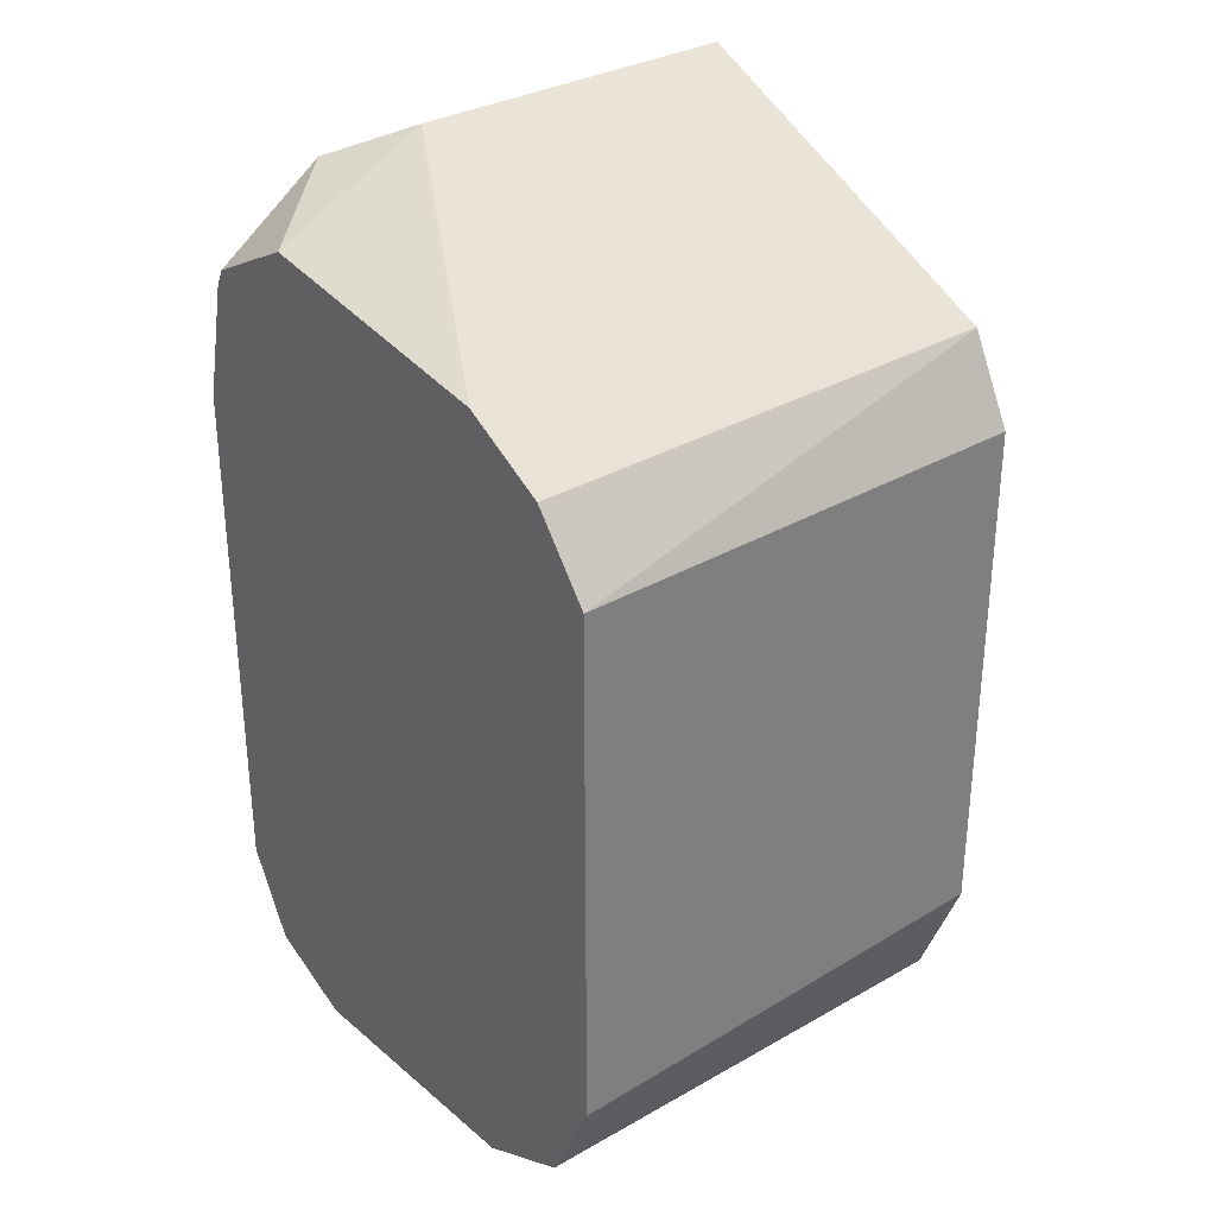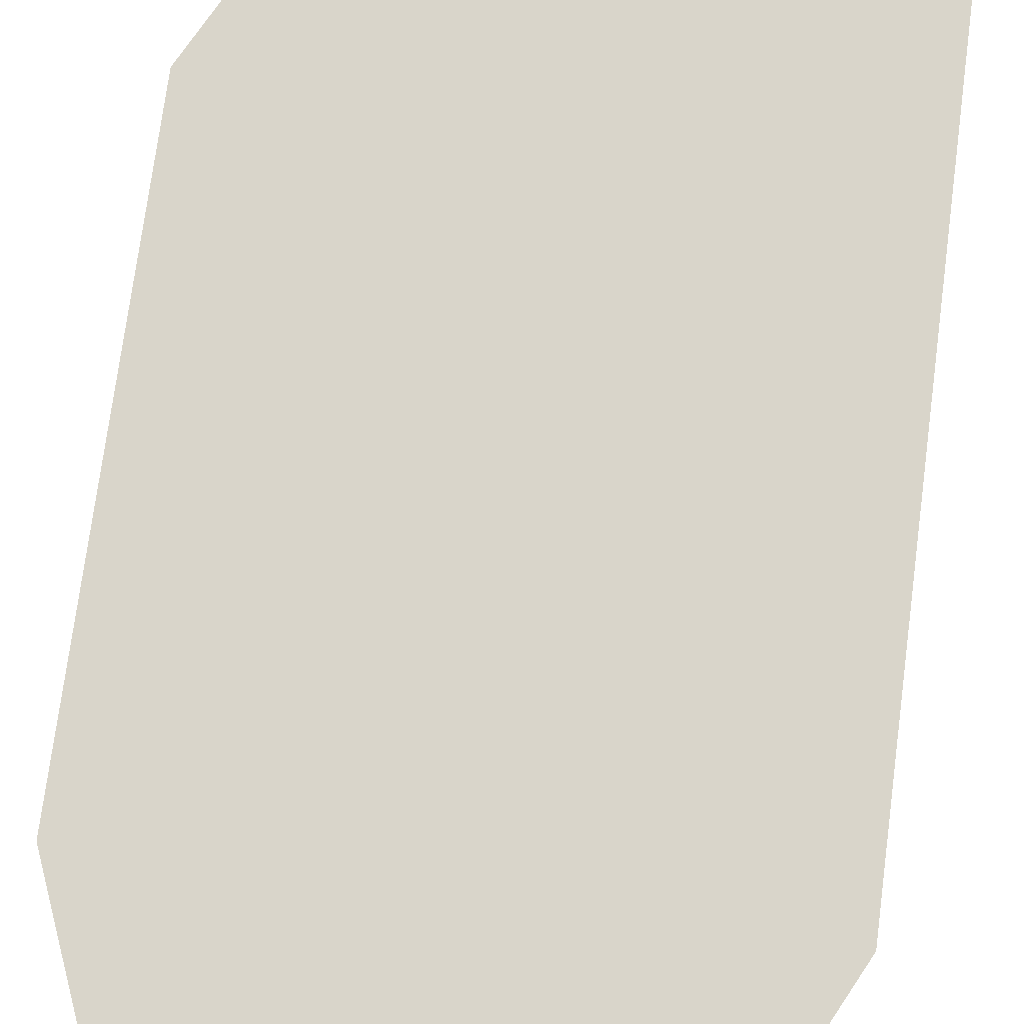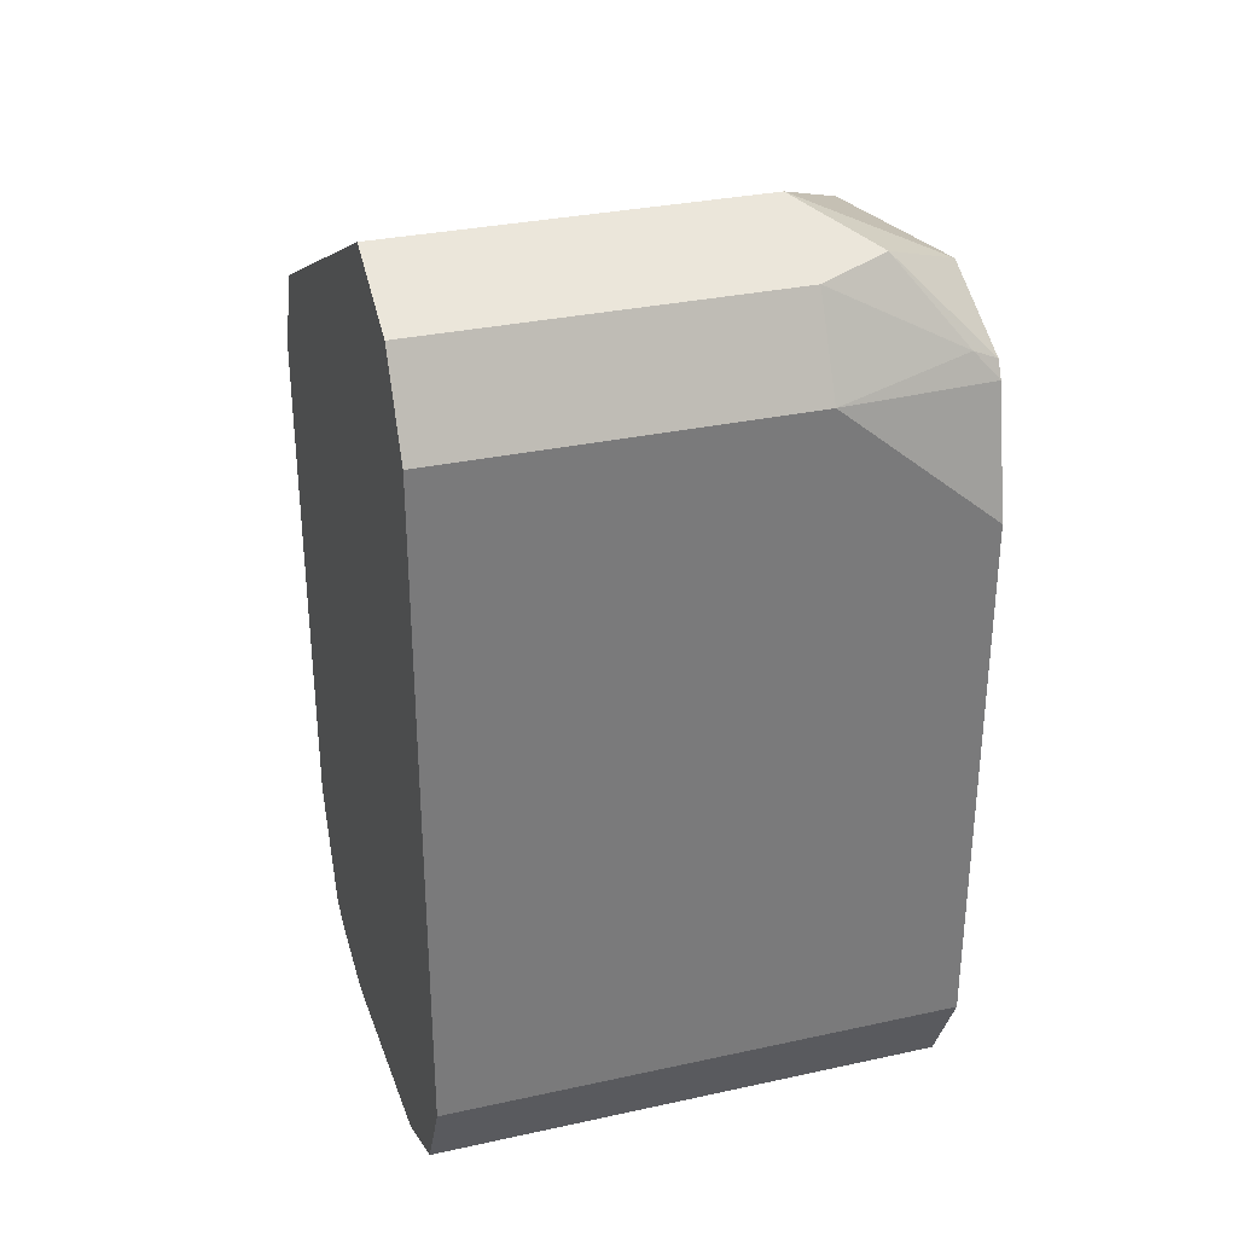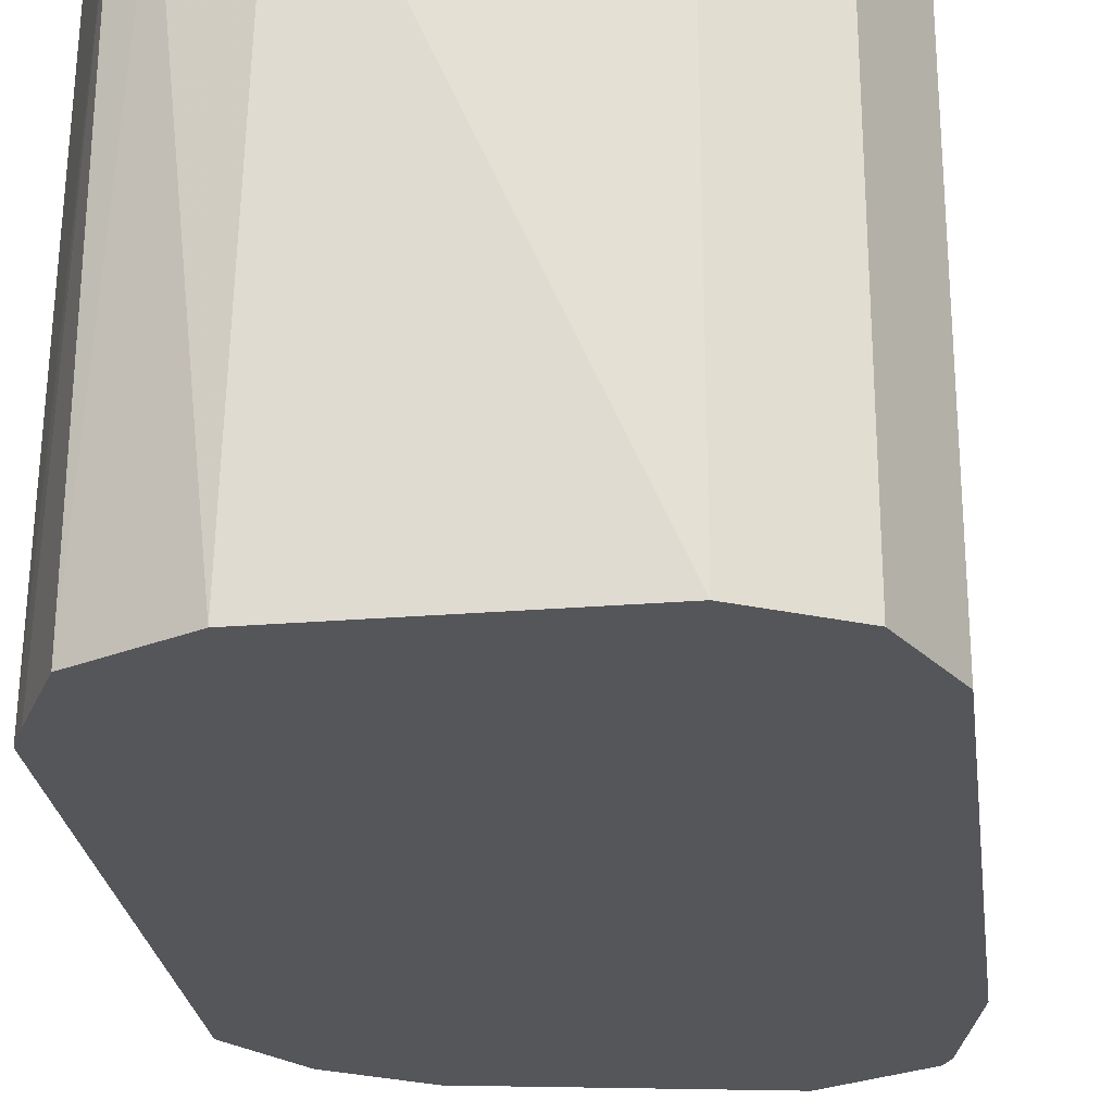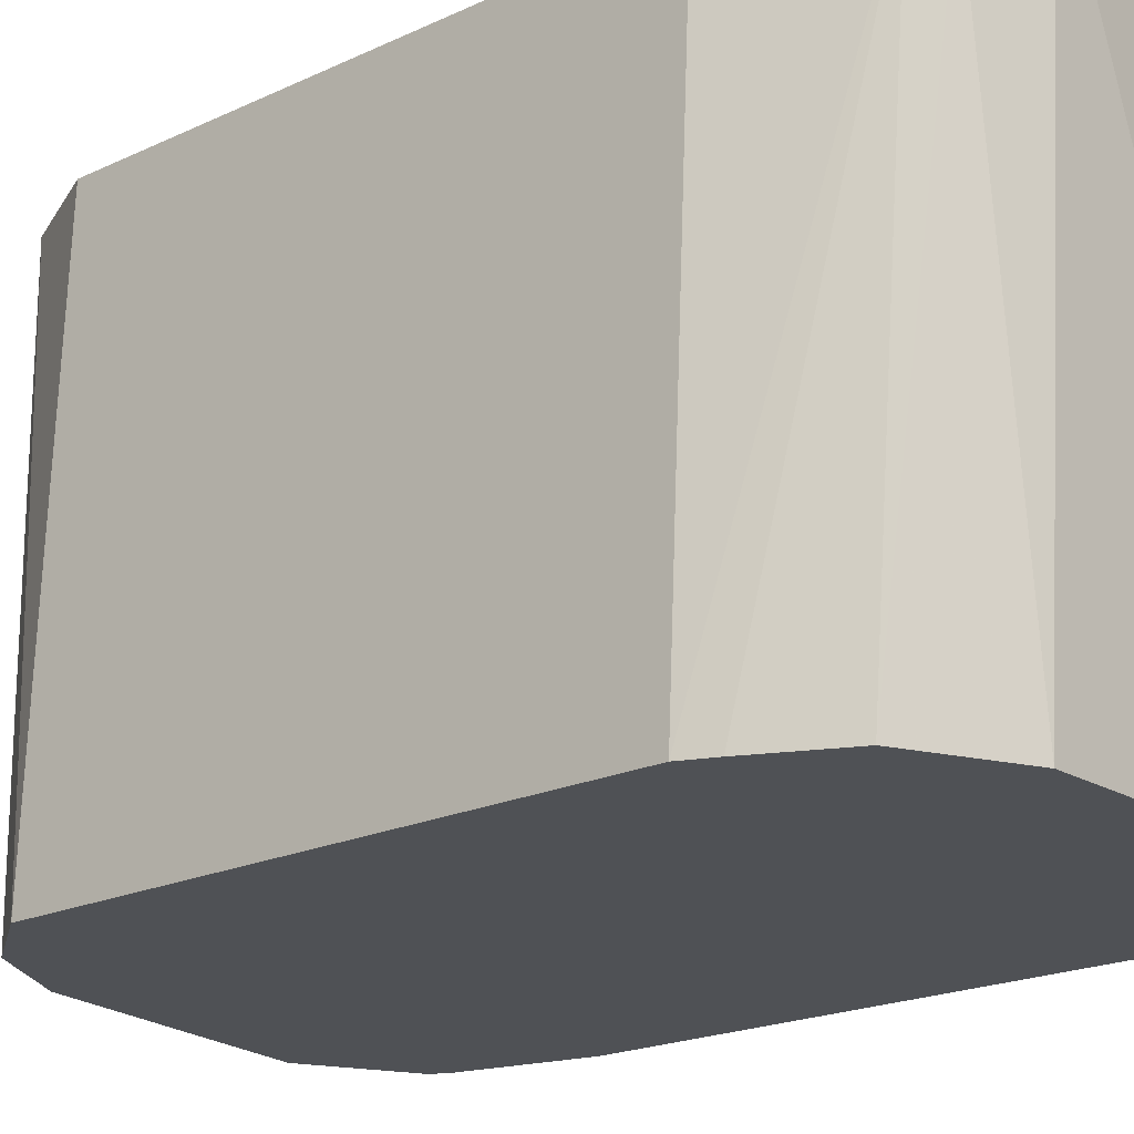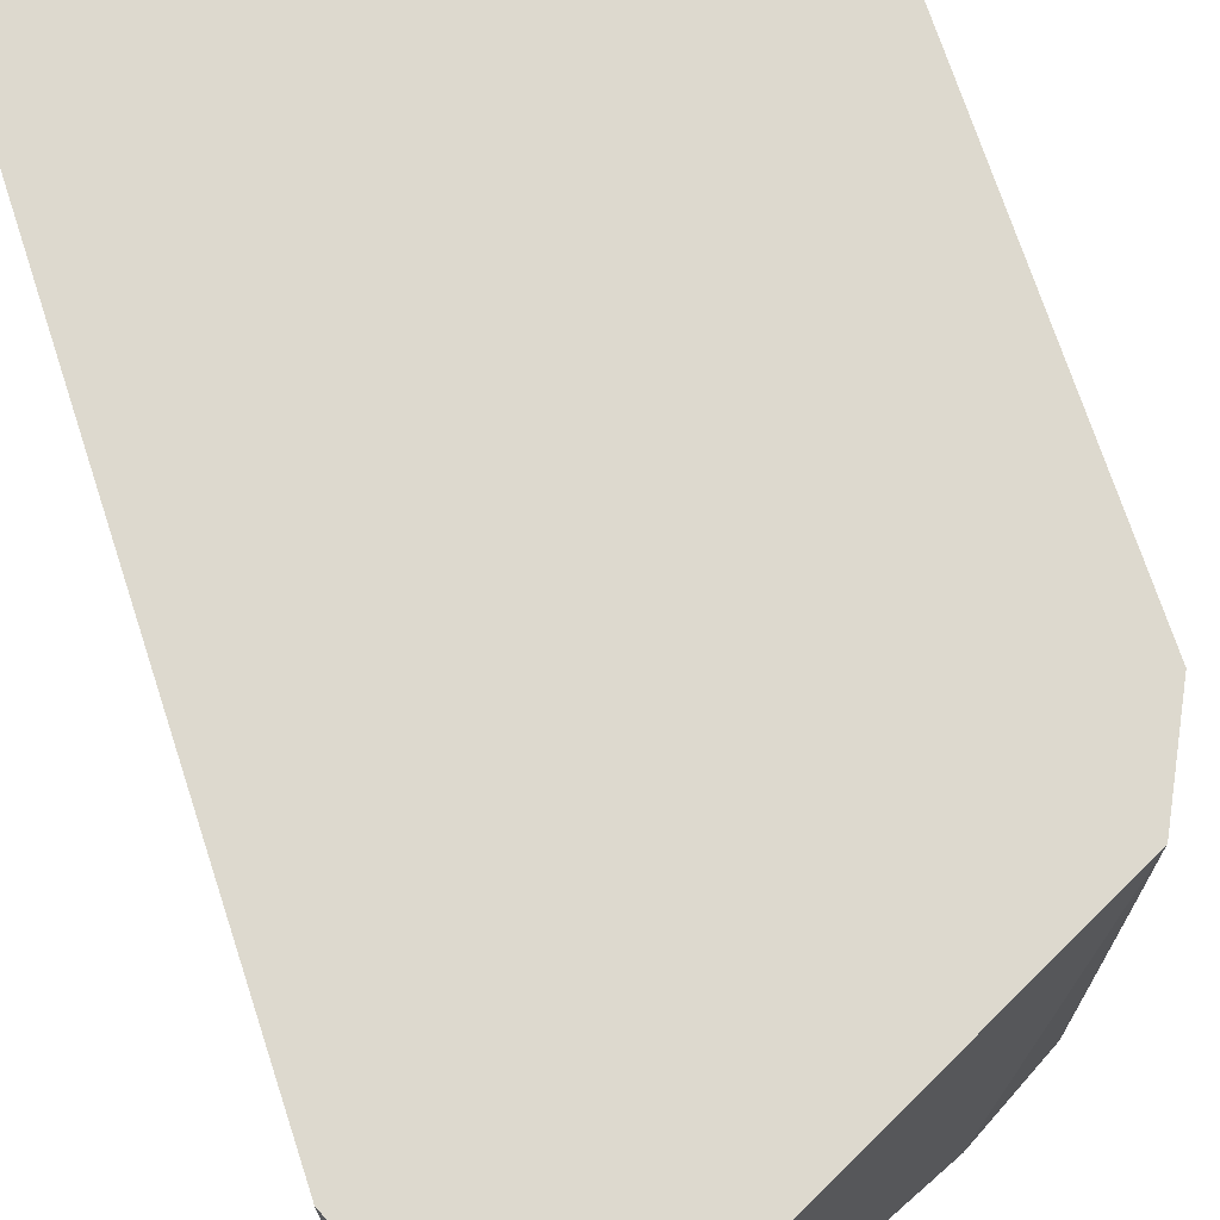
<metadata>
{"format":"obj","ext":"obj","renderer":"f3d","projection":"perspective","resolution":1024,"background":"white","views":[{"elev":31.2,"azim":49.7,"up":"+Z"},{"elev":74.4,"azim":-172.5,"up":"+Y"},{"elev":31.8,"azim":-107.1,"up":"+Z"},{"elev":-26.1,"azim":-172.7,"up":"+Y"},{"elev":-19.7,"azim":131.4,"up":"+Y"},{"elev":71.8,"azim":-18.1,"up":"+Y"}]}
</metadata>
<code>
v 0.02938 0.04437 -0.01531
v 0.02922 0.05098 -0.01547
v 0.02865 0.05098 -0.01433
v 0.02865 0.04927 -0.01432
v 0.02865 0.04437 -0.01432
v 0.02938 0.04437 -0.02219
v 0.02922 0.05098 -0.02234
v 0.02864 0.05098 -0.01432
v 0.02754 0.04437 -0.01367
v 0.02922 0.04437 -0.02254
v 0.0286 0.05098 -0.02387
v 0.02406 0.05098 -0.01203
v 0.02406 0.04641 -0.01203
v 0.02406 0.04437 -0.01305
v 0.02875 0.04437 -0.02348
v 0.02821 0.05098 -0.02406
v 0.02292 0.05098 -0.0126
v 0.02292 0.04641 -0.0126
v 0.0232 0.04555 -0.01246
v 0.02349 0.04437 -0.01334
v 0.0275 0.04437 -0.02406
v 0.02727 0.05098 -0.02429
v 0.02272 0.05098 -0.01299
v 0.02234 0.04641 -0.01375
v 0.02277 0.04469 -0.01354
v 0.0228 0.04437 -0.01368
v 0.02406 0.04437 -0.02406
v 0.02692 0.05098 -0.02429
v 0.02234 0.05098 -0.01375
v 0.02234 0.04437 -0.01547
v 0.02269 0.04437 -0.01389
v 0.02406 0.05098 -0.02406
v 0.02292 0.04437 -0.02349
v 0.02234 0.05098 -0.02234
v 0.02234 0.04437 -0.02234
v 0.02292 0.05098 -0.02349
v 0.0225 0.04437 -0.02266
f 1 2 3
f 1 3 4
f 1 4 5
f 1 5 9
f 1 9 14
f 1 14 20
f 1 20 26
f 1 26 31
f 1 31 30
f 1 30 35
f 1 35 37
f 1 37 33
f 1 33 27
f 1 27 21
f 1 21 15
f 1 15 10
f 1 10 6
f 1 6 7
f 1 7 2
f 2 7 11
f 2 11 16
f 2 16 22
f 2 22 28
f 2 28 32
f 2 32 36
f 2 36 34
f 2 34 29
f 2 29 23
f 2 23 17
f 2 17 12
f 2 12 8
f 2 8 3
f 3 8 4
f 4 8 9
f 4 9 5
f 6 10 11
f 6 11 7
f 8 12 9
f 9 12 13
f 9 13 14
f 10 15 11
f 11 15 16
f 12 17 18
f 12 18 13
f 13 18 19
f 13 19 14
f 14 19 20
f 15 21 16
f 16 21 22
f 17 23 18
f 18 23 24
f 18 24 25
f 18 25 19
f 19 25 26
f 19 26 20
f 21 27 28
f 21 28 22
f 23 29 24
f 24 29 34
f 24 34 35
f 24 35 30
f 24 30 31
f 24 31 25
f 25 31 26
f 27 32 28
f 27 33 36
f 27 36 32
f 33 37 36
f 34 36 37
f 34 37 35

</code>
